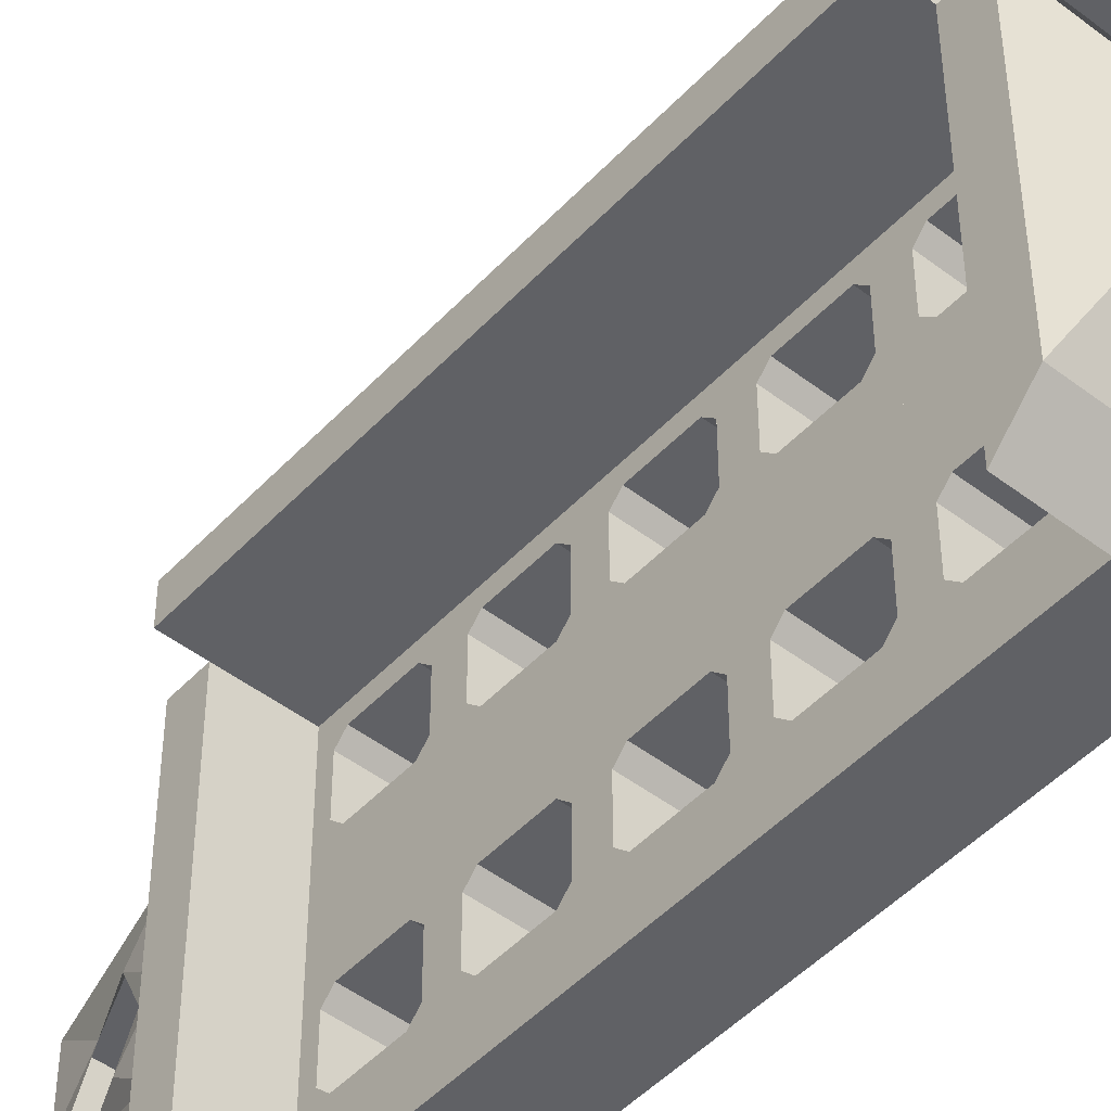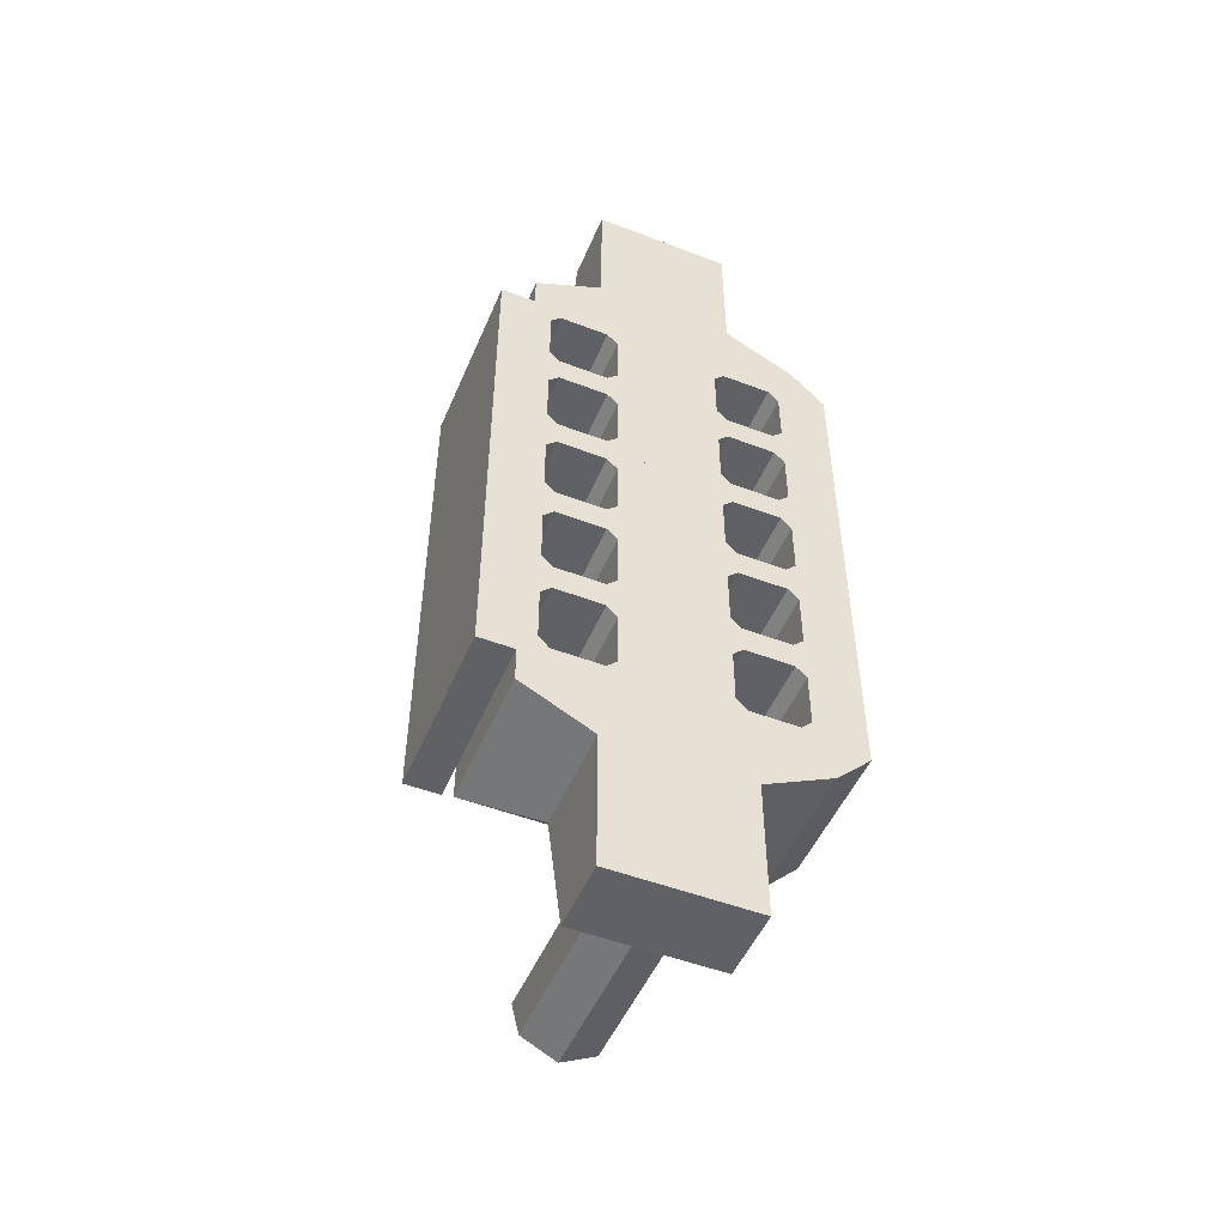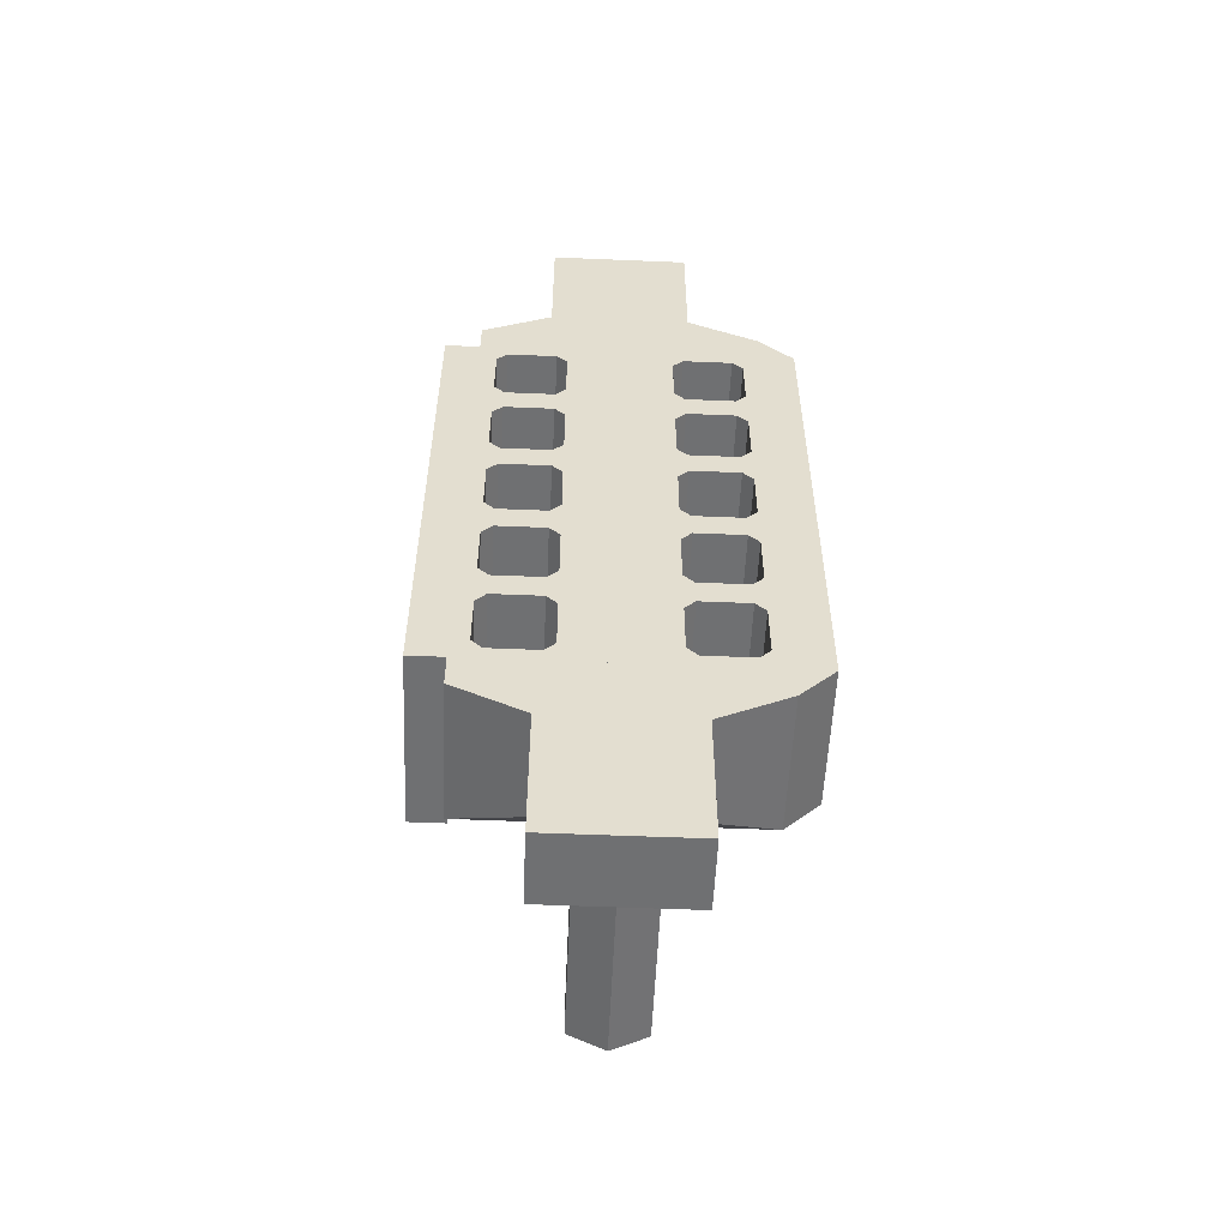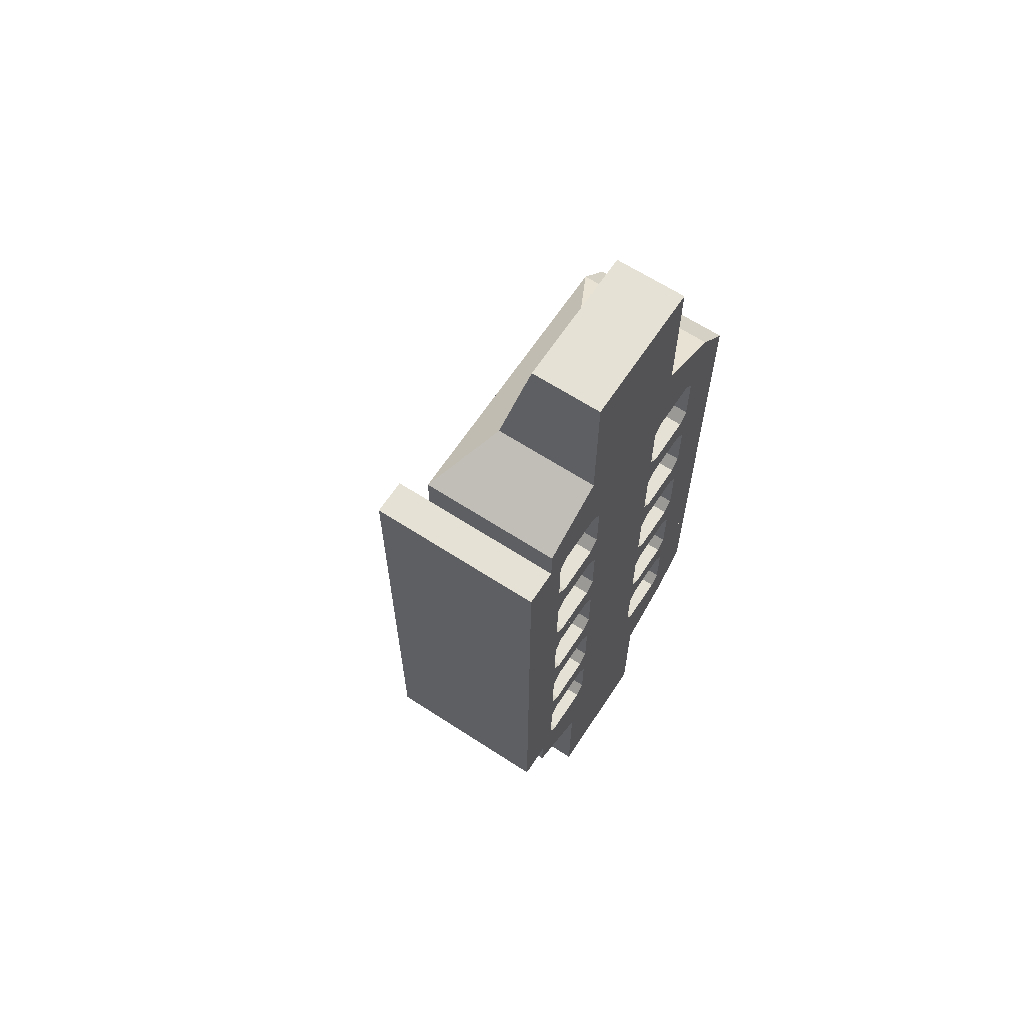
<metadata>
{"format":"obj","ext":"obj","renderer":"f3d","projection":"perspective","resolution":1024,"background":"white","views":[{"elev":-48.1,"azim":-40.6,"up":"+Z"},{"elev":-50.4,"azim":67.3,"up":"+Y"},{"elev":-54.9,"azim":87.5,"up":"+Y"},{"elev":64.2,"azim":33.3,"up":"+Y"}]}
</metadata>
<code>
g FIRSTARM_mesh.002
v 0.7 1.7 0.3
v 0.7 1.7 0.7
v 0.7 1.7 0.5
v 1 2.8 0.9
v 0.8 2.8 -0
v 0.8 2.57 0.35
v 0.8 2.8 0.9
v 1 2.8 -0
v 1 2.57 0.15
v 1 2.73 0.15
v 1 2.73 0.35
v 1 2.57 0.35
v 1 2.54 0.18
v 1 2.76 0.32
v 1 2.54 0.32
v 1 2.76 0.18
v 1 2.5 0.5
v 1 2.5 0.9
v 1 2.57 0.65
v 1 2.73 0.65
v 1 2.73 0.85
v 1 2.57 0.85
v 1 2.54 0.68
v 1 2.76 0.82
v 1 2.54 0.82
v 1 2.76 0.68
v 0.8 2.57 0.15
v 0.8 2.73 0.15
v 0.8 2.73 0.35
v 0.8 2.54 0.18
v 0.8 2.76 0.32
v 0.8 2.54 0.32
v 0.8 2.76 0.18
v 0.8 2.8 0.5
v 0.8 2.5 0.5
v 0.8 2.57 0.65
v 0.8 2.73 0.65
v 0.8 2.73 0.85
v 0.8 2.57 0.85
v 0.8 2.54 0.68
v 0.8 2.76 0.82
v 0.8 2.54 0.82
v 0.8 2.76 0.68
v 0.8 2.27 0.35
v 0.8 2.5 0.9
v 1 2.5 0
v 1 2.27 0.15
v 1 2.43 0.15
v 1 2.43 0.35
v 1 2.27 0.35
v 1 2.24 0.18
v 1 2.46 0.32
v 1 2.24 0.32
v 1 2.46 0.18
v 1 2.2 0.9
v 1 2.27 0.65
v 1 2.43 0.65
v 1 2.43 0.85
v 1 2.27 0.85
v 1 2.24 0.68
v 1 2.46 0.82
v 1 2.24 0.82
v 1 2.46 0.68
v 0.8 2.5 -0
v 0.8 2.2 0
v 0.8 2.27 0.15
v 0.8 2.43 0.15
v 0.8 2.43 0.35
v 0.8 2.24 0.18
v 0.8 2.46 0.32
v 0.8 2.24 0.32
v 0.8 2.46 0.18
v 0.8 2.27 0.65
v 0.8 2.43 0.65
v 0.8 2.43 0.85
v 0.8 2.27 0.85
v 0.8 2.24 0.68
v 0.8 2.46 0.82
v 0.8 2.24 0.82
v 0.8 2.46 0.68
v 0.8 1.97 0.35
v 0.8 2.2 0.9
v 1 2.2 0
v 1 1.9 1e-06
v 1 1.97 0.15
v 1 2.13 0.15
v 1 2.13 0.35
v 1 1.97 0.35
v 1 1.94 0.18
v 1 2.16 0.32
v 1 1.94 0.32
v 1 2.16 0.18
v 1 2.2 0.5
v 1 1.9 0.5
v 1 1.97 0.65
v 1 2.13 0.65
v 1 2.13 0.85
v 1 1.97 0.85
v 1 1.94 0.68
v 1 2.16 0.82
v 1 1.94 0.82
v 1 2.16 0.68
v 0.8 1.97 0.15
v 0.8 2.13 0.15
v 0.8 2.13 0.35
v 0.8 1.94 0.18
v 0.8 2.16 0.32
v 0.8 1.94 0.32
v 0.8 2.16 0.18
v 0.8 2.2 0.5
v 0.8 1.9 0.5
v 0.8 1.9 0.9
v 0.8 1.97 0.65
v 0.8 2.13 0.65
v 0.8 2.13 0.85
v 0.8 1.97 0.85
v 0.8 1.94 0.68
v 0.8 2.16 0.82
v 0.8 1.94 0.82
v 0.8 2.16 0.68
v 0.8 1.9 0
v 0.6 1.8 0.5
v 0.6 1.9 0.5
v 0.6 1.8 0.1
v 0.6 1.9 0
v 1 1.7 0.3
v 0.6 1.8 0.9
v 0.6 1.9 0.9
v 1 1.8 0.1
v 1 1.8 0.9
v 1 1.9 0.9
v 1 1.8 0.5
v 1 1.7 0.7
v 1 1.7 0.5
v 0.8 1.3 0.3
v 0.8 1.3 0.7
v 0.8 1.3 0.5
v 1 1.3 0.3
v 1 1.3 0.7
v 1 1.3 0.5
v 1 2.8 1
v 0.8 2.8 1
v 1 2.5 1
v 0.8 2.5 1
v 1 2.2 1
v 0.8 2.2 1
v 0.8 1.9 1
v 0.6 1.9 1
v 1 1.9 1
v 0.5 1.9 0.9
v 0.5 2.2 0.9
v 0.5 2.5 0.9
v 0.5 1.9 1
v 0.5 2.2 1
v 0.5 2.8 1
v 0.5 2.5 1
v 0.72 1.57 0.4
v 0.72 1.57 0.6
v 0.72 1.62 0.5
v 0.78 1.43 0.4
v 0.78 1.43 0.6
v 0.78 1.38 0.5
v 0.22 1.57 0.4
v 0.22 1.57 0.6
v 0.22 1.62 0.5
v 0.28 1.43 0.4
v 0.28 1.43 0.6
v 0.28 1.38 0.5
v 1 2.8 0.5
v 0.7 3.6 0.3
v 0.7 3.6 0.7
v 0.7 3.6 0.5
v 0.8 3.03 0.35
v 1 3.03 0.15
v 1 2.87 0.15
v 1 2.87 0.35
v 1 3.03 0.35
v 1 3.06 0.18
v 1 2.84 0.32
v 1 3.06 0.32
v 1 2.84 0.18
v 1 3.1 0.9
v 1 3.03 0.65
v 1 2.87 0.65
v 1 2.87 0.85
v 1 3.03 0.85
v 1 3.06 0.68
v 1 2.84 0.82
v 1 3.06 0.82
v 1 2.84 0.68
v 0.8 3.1 -1e-06
v 0.8 3.03 0.15
v 0.8 2.87 0.15
v 0.8 2.87 0.35
v 0.8 3.06 0.18
v 0.8 2.84 0.32
v 0.8 3.06 0.32
v 0.8 2.84 0.18
v 0.8 3.03 0.65
v 0.8 2.87 0.65
v 0.8 2.87 0.85
v 0.8 3.03 0.85
v 0.8 3.06 0.68
v 0.8 2.84 0.82
v 0.8 3.06 0.82
v 0.8 2.84 0.68
v 0.8 3.33 0.35
v 0.8 3.1 0.9
v 1 3.1 -0
v 1 3.4 -1e-06
v 1 3.33 0.15
v 1 3.17 0.15
v 1 3.17 0.35
v 1 3.33 0.35
v 1 3.36 0.18
v 1 3.14 0.32
v 1 3.36 0.32
v 1 3.14 0.18
v 1 3.1 0.5
v 1 3.4 0.5
v 1 3.33 0.65
v 1 3.17 0.65
v 1 3.17 0.85
v 1 3.33 0.85
v 1 3.36 0.68
v 1 3.14 0.82
v 1 3.36 0.82
v 1 3.14 0.68
v 0.8 3.33 0.15
v 0.8 3.17 0.15
v 0.8 3.17 0.35
v 0.8 3.36 0.18
v 0.8 3.14 0.32
v 0.8 3.36 0.32
v 0.8 3.14 0.18
v 0.8 3.1 0.5
v 0.8 3.4 0.5
v 0.8 3.4 0.9
v 0.8 3.33 0.65
v 0.8 3.17 0.65
v 0.8 3.17 0.85
v 0.8 3.33 0.85
v 0.8 3.36 0.68
v 0.8 3.14 0.82
v 0.8 3.36 0.82
v 0.8 3.14 0.68
v 0.8 3.4 -1e-06
v 0.6 3.5 0.5
v 0.6 3.4 0.5
v 0.6 3.5 0.1
v 0.6 3.4 -1e-06
v 1 3.6 0.3
v 0.6 3.5 0.9
v 0.6 3.4 0.9
v 1 3.5 0.1
v 1 3.5 0.9
v 1 3.4 0.9
v 1 3.5 0.5
v 1 3.6 0.7
v 1 3.6 0.5
v 0.8 4 0.3
v 0.8 4 0.7
v 0.8 4 0.5
v 1 4 0.3
v 1 4 0.7
v 1 4 0.5
v 1 3.1 1
v 0.8 3.1 1
v 0.8 3.4 1
v 0.6 3.4 1
v 1 3.4 1
v 0.5 3.4 0.9
v 0.5 3.1 0.9
v 0.5 2.8 0.9
v 0.5 3.4 1
v 0.5 3.1 1
v 0.72 3.73 0.4
v 0.72 3.73 0.6
v 0.72 3.68 0.5
v 0.78 3.87 0.4
v 0.78 3.87 0.6
v 0.78 3.92 0.5
f 117 113 111
f 18 4 141
f 132 134 126
f 110 69 65
f 132 130 133
f 62 55 60
f 27 5 64
f 129 121 84
f 130 127 2
f 144 142 155
f 26 4 24
f 122 124 1
f 82 112 150
f 10 46 8
f 138 140 137
f 19 36 40
f 12 6 29
f 16 33 28
f 26 43 37
f 11 29 31
f 15 32 6
f 25 42 39
f 10 28 27
f 22 39 38
f 14 31 33
f 24 41 43
f 46 64 5
f 21 38 41
f 13 30 32
f 23 40 42
f 122 3 2
f 18 25 22
f 137 136 161
f 9 27 30
f 20 37 36
f 137 140 139
f 17 46 35
f 169 34 4
f 40 45 42
f 56 73 77
f 131 55 145
f 50 44 68
f 54 72 67
f 63 80 74
f 49 68 70
f 53 71 44
f 62 79 76
f 48 67 66
f 59 76 75
f 52 70 72
f 61 78 80
f 83 65 64
f 58 75 78
f 51 69 71
f 60 77 79
f 17 52 54
f 129 126 1
f 51 83 47
f 47 66 69
f 57 74 73
f 134 133 139
f 126 134 140
f 43 34 37
f 35 110 73
f 131 111 112
f 95 113 117
f 112 128 148
f 88 81 105
f 92 109 104
f 102 120 114
f 87 105 107
f 91 108 81
f 101 119 116
f 86 104 103
f 98 116 115
f 90 107 109
f 100 118 120
f 121 65 83
f 94 121 111
f 97 115 118
f 89 106 108
f 99 117 119
f 87 93 94
f 79 77 82
f 97 131 98
f 126 138 135
f 84 85 89
f 85 103 106
f 96 114 113
f 82 120 118
f 93 83 110
f 106 103 121
f 133 2 136
f 3 1 157
f 123 125 124
f 127 112 128
f 111 121 125
f 127 128 123
f 112 111 123
f 122 111 123
f 141 142 144
f 143 144 146
f 146 147 149
f 7 45 152
f 55 18 143
f 112 131 149
f 274 152 156
f 151 150 153
f 152 151 154
f 147 146 154
f 112 147 153
f 45 82 151
f 146 144 156
f 162 161 167
f 159 157 163
f 2 158 161
f 3 159 158
f 137 162 160
f 1 135 160
f 165 163 166
f 164 165 168
f 158 164 167
f 157 160 166
f 160 162 168
f 158 159 165
f 243 237 239
f 258 252 260
f 191 192 195
f 258 259 256
f 189 187 182
f 255 210 247
f 256 171 253
f 248 170 250
f 208 272 238
f 264 263 266
f 248 171 172
f 263 281 262
f 263 265 266
f 183 203 199
f 257 267 182
f 173 176 194
f 181 193 198
f 190 200 206
f 176 196 194
f 180 173 197
f 189 202 205
f 175 192 193
f 202 185 201
f 179 198 196
f 188 206 204
f 209 5 191
f 185 204 201
f 178 197 195
f 187 205 203
f 169 181 179
f 255 170 252
f 178 174 209
f 174 195 192
f 184 199 200
f 260 265 259
f 260 264 266
f 34 206 200
f 257 237 238
f 221 243 239
f 238 254 270
f 207 213 231
f 218 230 235
f 228 240 246
f 213 233 231
f 217 207 234
f 227 242 245
f 212 229 230
f 242 223 241
f 216 235 233
f 226 246 244
f 210 191 247
f 220 247 237
f 223 244 241
f 215 234 232
f 225 245 243
f 213 220 219
f 205 208 203
f 223 224 257
f 252 261 264
f 210 215 211
f 211 232 229
f 222 239 240
f 208 244 246
f 219 209 236
f 232 247 229
f 259 262 171
f 172 277 170
f 249 250 251
f 253 254 238
f 237 251 247
f 253 249 254
f 238 249 237
f 248 237 249
f 142 267 268
f 267 269 268
f 4 267 141
f 238 271 257
f 273 275 272
f 273 155 276
f 269 276 268
f 238 275 269
f 7 273 208
f 268 155 142
f 171 281 278
f 172 278 279
f 263 280 282
f 170 280 261
f 117 111 112
f 18 141 143
f 132 126 129
f 71 110 44
f 65 66 67
f 69 110 71
f 65 69 66
f 132 133 134
f 55 58 18
f 55 59 58
f 60 55 93
f 55 62 59
f 32 35 6
f 5 31 34
f 5 33 31
f 32 64 35
f 30 64 32
f 5 28 33
f 27 64 30
f 5 27 28
f 125 121 124
f 124 121 129
f 130 2 133
f 144 155 156
f 15 17 46
f 17 19 23
f 17 20 19
f 12 17 15
f 169 11 14
f 11 17 12
f 11 169 17
f 17 169 20
f 4 26 169
f 26 20 169
f 24 4 21
f 122 1 3
f 82 150 151
f 16 8 14
f 14 8 169
f 46 13 15
f 46 9 13
f 46 10 9
f 10 8 16
f 138 137 135
f 19 40 23
f 12 29 11
f 16 28 10
f 26 37 20
f 11 31 14
f 15 6 12
f 25 39 22
f 10 27 9
f 22 38 21
f 14 33 16
f 24 43 26
f 46 5 8
f 21 41 24
f 13 32 15
f 23 42 25
f 122 2 127
f 23 18 17
f 18 21 4
f 18 22 21
f 25 18 23
f 137 161 162
f 9 30 13
f 20 36 19
f 137 139 136
f 17 45 18
f 35 46 64
f 17 35 45
f 169 8 5
f 34 7 4
f 169 5 34
f 41 7 43
f 45 40 35
f 35 34 6
f 40 36 35
f 29 34 31
f 38 7 41
f 39 7 38
f 6 34 29
f 34 35 36
f 39 45 7
f 42 45 39
f 56 77 60
f 131 145 149
f 50 68 49
f 54 67 48
f 63 74 57
f 49 70 52
f 53 44 50
f 62 76 59
f 48 66 47
f 59 75 58
f 52 72 54
f 61 80 63
f 83 64 46
f 58 78 61
f 51 71 53
f 60 79 62
f 17 54 46
f 129 1 124
f 61 18 58
f 18 63 17
f 17 49 52
f 17 50 49
f 63 57 17
f 63 18 61
f 17 93 50
f 57 93 17
f 50 93 53
f 93 56 60
f 56 93 57
f 48 46 54
f 47 46 48
f 83 53 93
f 83 51 53
f 47 83 46
f 47 69 51
f 57 73 56
f 134 139 140
f 126 140 138
f 37 34 36
f 34 43 7
f 67 64 65
f 64 70 35
f 35 80 45
f 80 78 45
f 45 75 76
f 45 78 75
f 72 64 67
f 70 64 72
f 35 74 80
f 70 68 35
f 35 73 74
f 68 110 35
f 110 68 44
f 73 110 77
f 131 94 111
f 95 117 99
f 112 148 147
f 88 105 87
f 92 104 86
f 102 114 96
f 87 107 90
f 91 81 88
f 101 116 98
f 86 103 85
f 98 115 97
f 90 109 92
f 100 120 102
f 121 83 84
f 94 84 121
f 97 118 100
f 89 108 91
f 99 119 101
f 91 94 84
f 94 95 99
f 95 93 96
f 93 92 83
f 93 90 92
f 94 93 95
f 88 94 91
f 93 87 90
f 87 94 88
f 76 82 45
f 82 77 110
f 79 82 76
f 93 102 96
f 93 55 102
f 102 55 100
f 99 131 94
f 101 131 99
f 55 97 100
f 98 131 101
f 55 131 97
f 126 135 1
f 86 83 92
f 84 89 91
f 85 84 86
f 86 84 83
f 85 106 89
f 96 113 95
f 109 65 104
f 109 110 65
f 107 110 109
f 112 119 117
f 112 116 119
f 107 105 110
f 110 120 82
f 105 81 110
f 82 116 112
f 82 115 116
f 111 81 108
f 114 111 113
f 114 110 111
f 111 110 81
f 82 118 115
f 120 110 114
f 93 82 55
f 110 83 65
f 93 110 82
f 106 111 108
f 121 104 65
f 121 103 104
f 106 121 111
f 133 136 139
f 3 157 159
f 123 124 122
f 112 130 131
f 130 112 127
f 111 125 123
f 127 123 122
f 112 123 128
f 111 132 94
f 132 111 122
f 141 144 143
f 143 146 145
f 146 149 145
f 7 152 274
f 55 143 145
f 112 149 147
f 274 156 155
f 151 153 154
f 152 154 156
f 147 154 153
f 112 153 150
f 45 151 152
f 146 156 154
f 162 167 168
f 159 163 165
f 2 161 136
f 3 158 2
f 137 160 135
f 1 160 157
f 165 166 168
f 164 168 167
f 158 167 161
f 157 166 163
f 160 168 166
f 158 165 164
f 243 238 237
f 258 255 252
f 197 173 236
f 191 193 192
f 195 197 191
f 197 236 191
f 258 260 259
f 182 4 186
f 4 185 186
f 187 219 182
f 182 186 189
f 251 250 247
f 250 255 247
f 256 259 171
f 248 172 170
f 208 273 272
f 264 261 263
f 248 253 171
f 263 282 281
f 263 262 265
f 183 187 203
f 257 271 267
f 173 177 176
f 181 175 193
f 190 184 200
f 176 179 196
f 180 177 173
f 189 186 202
f 175 174 192
f 202 186 185
f 179 181 198
f 188 190 206
f 209 8 5
f 185 188 204
f 178 180 197
f 187 189 205
f 169 8 181
f 255 250 170
f 188 185 4
f 4 169 190
f 169 179 176
f 169 176 177
f 190 169 184
f 190 188 4
f 169 177 219
f 184 169 219
f 177 180 219
f 219 187 183
f 183 184 219
f 175 181 8
f 174 175 209
f 175 8 209
f 209 219 180
f 209 180 178
f 174 178 195
f 184 183 199
f 260 266 265
f 260 252 264
f 193 191 5
f 198 193 5
f 196 198 5
f 196 5 34
f 236 173 194
f 194 196 34
f 7 202 201
f 7 201 204
f 194 34 236
f 34 7 206
f 203 236 199
f 199 236 34
f 7 204 206
f 200 199 34
f 257 220 237
f 221 225 243
f 238 270 269
f 207 214 213
f 218 212 230
f 228 222 240
f 213 216 233
f 217 214 207
f 227 224 242
f 212 211 229
f 242 224 223
f 216 218 235
f 226 228 246
f 210 209 191
f 220 210 247
f 223 226 244
f 215 217 234
f 225 227 245
f 217 210 220
f 220 225 221
f 221 222 220
f 222 219 220
f 219 209 218
f 219 218 216
f 214 217 220
f 219 216 213
f 213 214 220
f 202 7 208
f 208 236 203
f 205 202 208
f 219 222 228
f 219 228 182
f 228 226 182
f 225 220 257
f 227 225 257
f 182 226 223
f 224 227 257
f 182 223 257
f 252 170 261
f 212 218 209
f 210 217 215
f 211 212 210
f 212 209 210
f 211 215 232
f 222 221 239
f 235 230 191
f 235 191 236
f 233 235 236
f 238 243 245
f 238 245 242
f 233 236 231
f 236 208 246
f 231 236 207
f 208 238 242
f 208 242 241
f 237 234 207
f 240 239 237
f 240 237 236
f 237 207 236
f 208 241 244
f 246 240 236
f 219 208 182
f 236 209 191
f 219 236 208
f 232 234 247
f 234 237 247
f 247 191 229
f 191 230 229
f 259 265 262
f 172 279 277
f 249 248 250
f 238 257 256
f 256 253 238
f 237 249 251
f 253 248 249
f 238 254 249
f 237 258 220
f 258 237 248
f 142 141 267
f 267 271 269
f 4 182 267
f 238 269 271
f 273 276 275
f 273 274 155
f 269 275 276
f 238 272 275
f 7 274 273
f 268 276 155
f 171 262 281
f 172 171 278
f 263 261 280
f 170 277 280
f 130 132 94
f 129 84 94
f 258 256 257
f 255 258 220
f 130 94 131
f 129 94 132
f 258 257 220
f 255 220 210
l 141 169
l 142 34

</code>
